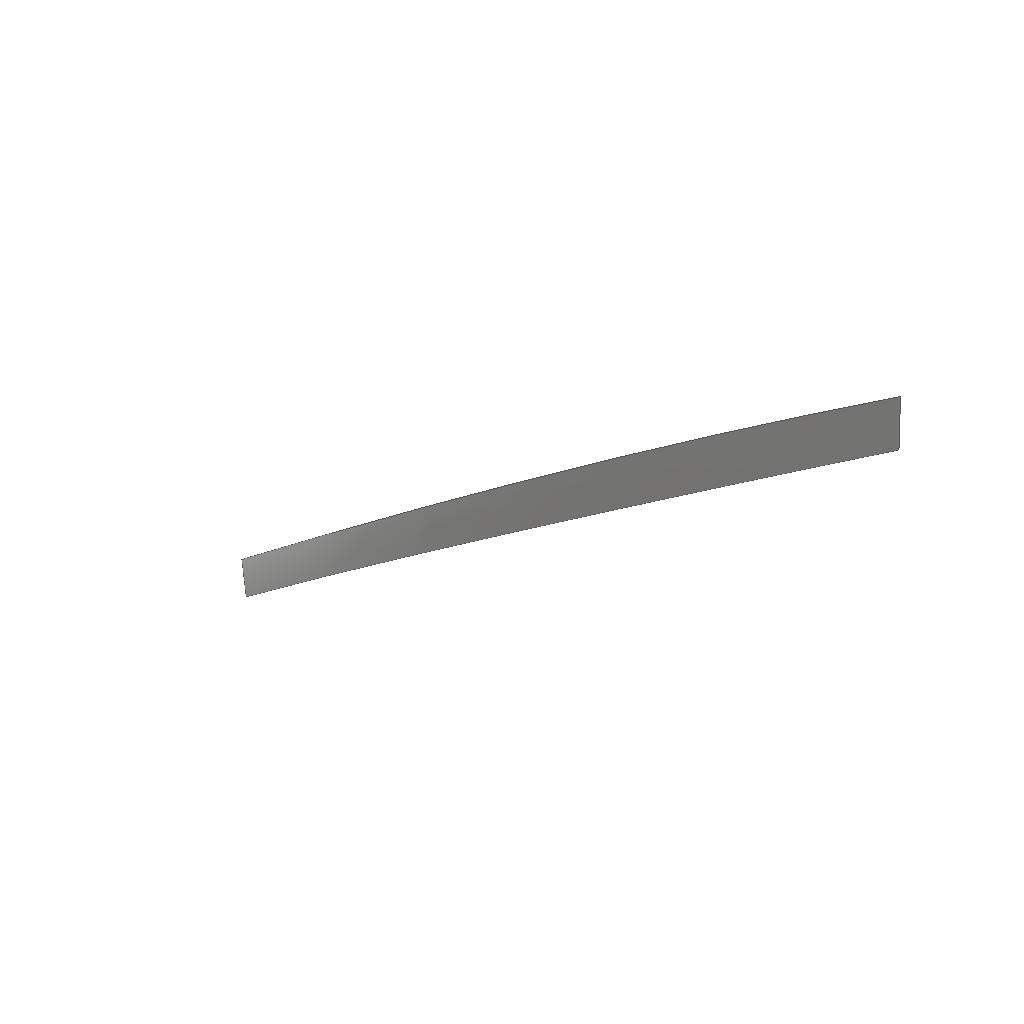
<metadata>
{"format":"step","ext":"stp","renderer":"f3d","projection":"perspective","resolution":1024,"background":"white","views":[{"elev":-29.9,"azim":78.9,"up":"+Y"}]}
</metadata>
<code>
ISO-10303-21;
DATA;
#1 = APPLICATION_PROTOCOL_DEFINITION('committee draft',
  'automotive_design',1997,#2);
#2 = APPLICATION_CONTEXT(
  'core data for automotive mechanical design processes');
#3 = SHAPE_DEFINITION_REPRESENTATION(#4,#10);
#4 = PRODUCT_DEFINITION_SHAPE('','',#5);
#5 = PRODUCT_DEFINITION('design','',#6,#9);
#6 = PRODUCT_DEFINITION_FORMATION('','',#7);
#7 = PRODUCT('Open CASCADE STEP translator 6.8 280',
  'Open CASCADE STEP translator 6.8 280','',(#8));
#8 = MECHANICAL_CONTEXT('',#2,'mechanical');
#9 = PRODUCT_DEFINITION_CONTEXT('part definition',#2,'design');
#10 = MANIFOLD_SURFACE_SHAPE_REPRESENTATION('',(#11,#15),#305);
#11 = AXIS2_PLACEMENT_3D('',#12,#13,#14);
#12 = CARTESIAN_POINT('',(0,0,0));
#13 = DIRECTION('',(0,0,1));
#14 = DIRECTION('',(1,0,-0));
#15 = SHELL_BASED_SURFACE_MODEL('',(#16));
#16 = OPEN_SHELL('',(#17));
#17 = ADVANCED_FACE('',(#18),#35,.T.);
#18 = FACE_BOUND('',#19,.T.);
#19 = EDGE_LOOP('',(#20,#130,#198,#239));
#20 = ORIENTED_EDGE('',*,*,#21,.F.);
#21 = EDGE_CURVE('',#22,#24,#26,.T.);
#22 = VERTEX_POINT('',#23);
#23 = CARTESIAN_POINT('',(55.38,-12.1,
    -33.63));
#24 = VERTEX_POINT('',#25);
#25 = CARTESIAN_POINT('',(51.73,-16.86,
    -34.35));
#26 = SURFACE_CURVE('',#27,(#34),.PCURVE_S1);
#27 = B_SPLINE_CURVE_WITH_KNOTS('',3,(#28,#29,#30,#31,#32,#33),
  .UNSPECIFIED.,.F.,.F.,(4,1,1,4),(0,0.25,0.5,1),
  .UNSPECIFIED.);
#28 = CARTESIAN_POINT('',(55.38,-12.1,
    -33.63));
#29 = CARTESIAN_POINT('',(55.08,-12.5,
    -33.69));
#30 = CARTESIAN_POINT('',(54.47,-13.3,
    -33.81));
#31 = CARTESIAN_POINT('',(53.26,-14.89,
    -34.05));
#32 = CARTESIAN_POINT('',(52.34,-16.07,-34.23
    ));
#33 = CARTESIAN_POINT('',(51.73,-16.86,
    -34.35));
#34 = PCURVE('',#35,#102);
#35 = B_SPLINE_SURFACE_WITH_KNOTS('',3,3,(
    (#36,#37,#38,#39,#40,#41)
    ,(#42,#43,#44,#45,#46,#47)
    ,(#48,#49,#50,#51,#52,#53)
    ,(#54,#55,#56,#57,#58,#59)
    ,(#60,#61,#62,#63,#64,#65)
    ,(#66,#67,#68,#69,#70,#71)
    ,(#72,#73,#74,#75,#76,#77)
    ,(#78,#79,#80,#81,#82,#83)
    ,(#84,#85,#86,#87,#88,#89)
    ,(#90,#91,#92,#93,#94,#95)
    ,(#96,#97,#98,#99,#100,#101
    )),.UNSPECIFIED.,.F.,.F.,.F.,(4,1,1,1,1,1,1,1,4),(4,1,1,4),(
    -0.02756,0.1324,0.2549,0.3775,
    0.5,0.6225,0.7451,0.8676,
    1.028),(0.08157,0.5,0.7012,
    0.9184),.UNSPECIFIED.);
#36 = CARTESIAN_POINT('',(-58.87,12.66,
    35.69));
#37 = CARTESIAN_POINT('',(-58.5,13.63,
    35.92));
#38 = CARTESIAN_POINT('',(-57.96,15.07,
    36.26));
#39 = CARTESIAN_POINT('',(-57.22,17.01,36.7
    ));
#40 = CARTESIAN_POINT('',(-56.86,17.99,
    36.92));
#41 = CARTESIAN_POINT('',(-56.67,18.5,37.03
    ));
#42 = CARTESIAN_POINT('',(-52.89,11.11,32.34)
  );
#43 = CARTESIAN_POINT('',(-52.5,12.08,
    32.56));
#44 = CARTESIAN_POINT('',(-51.94,13.51,
    32.89));
#45 = CARTESIAN_POINT('',(-51.19,15.45,
    33.31));
#46 = CARTESIAN_POINT('',(-50.81,16.42,
    33.52));
#47 = CARTESIAN_POINT('',(-50.62,16.92,
    33.63));
#48 = CARTESIAN_POINT('',(-42.37,8.338,26.33)
  );
#49 = CARTESIAN_POINT('',(-41.96,9.301,26.55
    ));
#50 = CARTESIAN_POINT('',(-41.36,10.73,
    26.86));
#51 = CARTESIAN_POINT('',(-40.54,12.66,
    27.27));
#52 = CARTESIAN_POINT('',(-40.13,13.63,
    27.47));
#53 = CARTESIAN_POINT('',(-39.92,14.13,27.57)
  );
#54 = CARTESIAN_POINT('',(-27.43,4.307,17.52
    ));
#55 = CARTESIAN_POINT('',(-26.98,5.279,17.72)
  );
#56 = CARTESIAN_POINT('',(-26.3,6.706,18.03
    ));
#57 = CARTESIAN_POINT('',(-25.38,8.64,18.45
    ));
#58 = CARTESIAN_POINT('',(-24.94,9.614,18.64
    ));
#59 = CARTESIAN_POINT('',(-24.71,10.12,
    18.74));
#60 = CARTESIAN_POINT('',(-13.95,0.635,9.379)
  );
#61 = CARTESIAN_POINT('',(-13.46,1.614,9.561)
  );
#62 = CARTESIAN_POINT('',(-12.71,3.043,9.881)
  );
#63 = CARTESIAN_POINT('',(-11.71,4.981,10.3
    ));
#64 = CARTESIAN_POINT('',(-11.22,5.96,10.49)
  );
#65 = CARTESIAN_POINT('',(-10.97,6.474,10.58
    ));
#66 = CARTESIAN_POINT('',(-0.5714,-3.027,1.085)
  );
#67 = CARTESIAN_POINT('',(-0.04123,-2.045,
    1.256));
#68 = CARTESIAN_POINT('',(0.7739,-0.6187,1.573)
  );
#69 = CARTESIAN_POINT('',(1.861,1.317,1.99)
  );
#70 = CARTESIAN_POINT('',(2.391,2.298,2.172)
  );
#71 = CARTESIAN_POINT('',(2.659,2.813,2.253));
#72 = CARTESIAN_POINT('',(12.7,-6.649,
    -7.396));
#73 = CARTESIAN_POINT('',(13.27,-5.675,
    -7.235));
#74 = CARTESIAN_POINT('',(14.14,-4.263,
    -6.929));
#75 = CARTESIAN_POINT('',(15.31,-2.347,-6.523
    ));
#76 = CARTESIAN_POINT('',(15.87,-1.374,
    -6.348));
#77 = CARTESIAN_POINT('',(16.16,-0.8619,
    -6.272));
#78 = CARTESIAN_POINT('',(25.86,-10.2,
    -16.09));
#79 = CARTESIAN_POINT('',(26.46,-9.251,
    -15.94));
#80 = CARTESIAN_POINT('',(27.38,-7.874,
    -15.65));
#81 = CARTESIAN_POINT('',(28.6,-6.003,
    -15.27));
#82 = CARTESIAN_POINT('',(29.2,-5.054,
    -15.11));
#83 = CARTESIAN_POINT('',(29.5,-4.554,-15.04
    ));
#84 = CARTESIAN_POINT('',(40.21,-14.01,-25.92
    ));
#85 = CARTESIAN_POINT('',(40.84,-13.11,
    -25.78));
#86 = CARTESIAN_POINT('',(41.78,-11.8,
    -25.55));
#87 = CARTESIAN_POINT('',(43.04,-10.02,
    -25.23));
#88 = CARTESIAN_POINT('',(43.66,-9.116,
    -25.09));
#89 = CARTESIAN_POINT('',(43.98,-8.644,
    -25.02));
#90 = CARTESIAN_POINT('',(50.04,-16.55,-33.07
    ));
#91 = CARTESIAN_POINT('',(50.68,-15.72,
    -32.95));
#92 = CARTESIAN_POINT('',(51.62,-14.48,
    -32.76));
#93 = CARTESIAN_POINT('',(52.88,-12.8,-32.5
    ));
#94 = CARTESIAN_POINT('',(53.51,-11.95,
    -32.38));
#95 = CARTESIAN_POINT('',(53.83,-11.52,-32.31
    ));
#96 = CARTESIAN_POINT('',(55.5,-17.93,
    -37.29));
#97 = CARTESIAN_POINT('',(56.14,-17.14,-37.17)
  );
#98 = CARTESIAN_POINT('',(57.08,-15.96,-37)
  );
#99 = CARTESIAN_POINT('',(58.34,-14.36,
    -36.77));
#100 = CARTESIAN_POINT('',(58.97,-13.56,
    -36.65));
#101 = CARTESIAN_POINT('',(59.3,-13.15,
    -36.59));
#102 = DEFINITIONAL_REPRESENTATION('',(#103),#129);
#103 = B_SPLINE_CURVE_WITH_KNOTS('',3,(#104,#105,#106,#107,#108,#109,
    #110,#111,#112,#113,#114,#115,#116,#117,#118,#119,#120,#121,#122,
    #123,#124,#125,#126,#127,#128),.UNSPECIFIED.,.F.,.F.,(4,1,1,1,1,1,1,
    1,1,1,1,1,1,1,1,1,1,1,1,1,1,1,4),(0,0.04545,
    0.09091,0.1364,0.1818,0.2273,
    0.2727,0.3182,0.3636,0.4091,
    0.4545,0.5,0.5455,0.5909,0.6364,
    0.6818,0.7273,0.7727,0.8182,
    0.8636,0.9091,0.9545,1),
  .QUASI_UNIFORM_KNOTS.);
#104 = CARTESIAN_POINT('',(0.9902,0.9023));
#105 = CARTESIAN_POINT('',(0.9902,0.8901));
#106 = CARTESIAN_POINT('',(0.9902,0.8658));
#107 = CARTESIAN_POINT('',(0.9902,0.8292));
#108 = CARTESIAN_POINT('',(0.9902,0.7926));
#109 = CARTESIAN_POINT('',(0.9902,0.756));
#110 = CARTESIAN_POINT('',(0.9902,0.7195));
#111 = CARTESIAN_POINT('',(0.9902,0.6829));
#112 = CARTESIAN_POINT('',(0.9902,0.6463));
#113 = CARTESIAN_POINT('',(0.9902,0.6097));
#114 = CARTESIAN_POINT('',(0.9902,0.5731));
#115 = CARTESIAN_POINT('',(0.9902,0.5366));
#116 = CARTESIAN_POINT('',(0.9902,0.5));
#117 = CARTESIAN_POINT('',(0.9902,0.4634));
#118 = CARTESIAN_POINT('',(0.9902,0.4268));
#119 = CARTESIAN_POINT('',(0.9902,0.3903));
#120 = CARTESIAN_POINT('',(0.9902,0.3537));
#121 = CARTESIAN_POINT('',(0.9902,0.3171));
#122 = CARTESIAN_POINT('',(0.9902,0.2805));
#123 = CARTESIAN_POINT('',(0.9902,0.244));
#124 = CARTESIAN_POINT('',(0.9902,0.2074));
#125 = CARTESIAN_POINT('',(0.9902,0.1708));
#126 = CARTESIAN_POINT('',(0.9902,0.1342));
#127 = CARTESIAN_POINT('',(0.9902,0.1099));
#128 = CARTESIAN_POINT('',(0.9902,0.09766));
#129 = ( GEOMETRIC_REPRESENTATION_CONTEXT(2) 
PARAMETRIC_REPRESENTATION_CONTEXT() REPRESENTATION_CONTEXT('2D SPACE',''
  ) );
#130 = ORIENTED_EDGE('',*,*,#131,.F.);
#131 = EDGE_CURVE('',#132,#22,#134,.T.);
#132 = VERTEX_POINT('',#133);
#133 = CARTESIAN_POINT('',(-52.47,17.28,
    34.62));
#134 = SURFACE_CURVE('',#135,(#147),.PCURVE_S1);
#135 = B_SPLINE_CURVE_WITH_KNOTS('',3,(#136,#137,#138,#139,#140,#141,
    #142,#143,#144,#145,#146),.UNSPECIFIED.,.F.,.F.,(4,1,1,1,1,1,1,1,4),
  (0,0.125,0.25,0.375,0.5,
    0.625,0.75,0.875,1),.UNSPECIFIED.);
#136 = CARTESIAN_POINT('',(-52.47,17.28,
    34.62));
#137 = CARTESIAN_POINT('',(-47.83,16.07,
    32));
#138 = CARTESIAN_POINT('',(-38.57,13.65,26.73
    ));
#139 = CARTESIAN_POINT('',(-24.76,10.01,
    18.72));
#140 = CARTESIAN_POINT('',(-11.03,6.36,10.56
    ));
#141 = CARTESIAN_POINT('',(2.599,2.699,2.235)
  );
#142 = CARTESIAN_POINT('',(16.1,-0.9756,
    -6.289));
#143 = CARTESIAN_POINT('',(29.44,-4.665,
    -15.05));
#144 = CARTESIAN_POINT('',(42.57,-8.372,
    -24.11));
#145 = CARTESIAN_POINT('',(51.15,-10.86,
    -30.4));
#146 = CARTESIAN_POINT('',(55.38,-12.1,
    -33.63));
#147 = PCURVE('',#35,#148);
#148 = DEFINITIONAL_REPRESENTATION('',(#149),#197);
#149 = B_SPLINE_CURVE_WITH_KNOTS('',3,(#150,#151,#152,#153,#154,#155,
    #156,#157,#158,#159,#160,#161,#162,#163,#164,#165,#166,#167,#168,
    #169,#170,#171,#172,#173,#174,#175,#176,#177,#178,#179,#180,#181,
    #182,#183,#184,#185,#186,#187,#188,#189,#190,#191,#192,#193,#194,
    #195,#196),.UNSPECIFIED.,.F.,.F.,(4,1,1,1,1,1,1,1,1,1,1,1,1,1,1,1,1,
    1,1,1,1,1,1,1,1,1,1,1,1,1,1,1,1,1,1,1,1,1,1,1,1,1,1,1,4),(0,
    0.02273,0.04545,0.06818,
    0.09091,0.1136,0.1364,0.1591,
    0.1818,0.2045,0.2273,0.25,0.2727,
    0.2955,0.3182,0.3409,0.3636,
    0.3864,0.4091,0.4318,0.4545,
    0.4773,0.5,0.5227,0.5455,0.5682,
    0.5909,0.6136,0.6364,0.6591,
    0.6818,0.7045,0.7273,0.75,0.7727,
    0.7955,0.8182,0.8409,0.8636,
    0.8864,0.9091,0.9318,0.9545,
    0.9773,1),.QUASI_UNIFORM_KNOTS.);
#150 = CARTESIAN_POINT('',(0.009805,0.9023));
#151 = CARTESIAN_POINT('',(0.01723,0.9023));
#152 = CARTESIAN_POINT('',(0.03209,0.9023));
#153 = CARTESIAN_POINT('',(0.05437,0.9023));
#154 = CARTESIAN_POINT('',(0.07665,0.9023));
#155 = CARTESIAN_POINT('',(0.09893,0.9023));
#156 = CARTESIAN_POINT('',(0.1212,0.9023));
#157 = CARTESIAN_POINT('',(0.1435,0.9023));
#158 = CARTESIAN_POINT('',(0.1658,0.9023));
#159 = CARTESIAN_POINT('',(0.1881,0.9023));
#160 = CARTESIAN_POINT('',(0.2103,0.9023));
#161 = CARTESIAN_POINT('',(0.2326,0.9023));
#162 = CARTESIAN_POINT('',(0.2549,0.9023));
#163 = CARTESIAN_POINT('',(0.2772,0.9023));
#164 = CARTESIAN_POINT('',(0.2995,0.9023));
#165 = CARTESIAN_POINT('',(0.3217,0.9023));
#166 = CARTESIAN_POINT('',(0.344,0.9023));
#167 = CARTESIAN_POINT('',(0.3663,0.9023));
#168 = CARTESIAN_POINT('',(0.3886,0.9023));
#169 = CARTESIAN_POINT('',(0.4109,0.9023));
#170 = CARTESIAN_POINT('',(0.4332,0.9023));
#171 = CARTESIAN_POINT('',(0.4554,0.9023));
#172 = CARTESIAN_POINT('',(0.4777,0.9023));
#173 = CARTESIAN_POINT('',(0.5,0.9023));
#174 = CARTESIAN_POINT('',(0.5223,0.9023));
#175 = CARTESIAN_POINT('',(0.5446,0.9023));
#176 = CARTESIAN_POINT('',(0.5668,0.9023));
#177 = CARTESIAN_POINT('',(0.5891,0.9023));
#178 = CARTESIAN_POINT('',(0.6114,0.9023));
#179 = CARTESIAN_POINT('',(0.6337,0.9023));
#180 = CARTESIAN_POINT('',(0.656,0.9023));
#181 = CARTESIAN_POINT('',(0.6783,0.9023));
#182 = CARTESIAN_POINT('',(0.7005,0.9023));
#183 = CARTESIAN_POINT('',(0.7228,0.9023));
#184 = CARTESIAN_POINT('',(0.7451,0.9023));
#185 = CARTESIAN_POINT('',(0.7674,0.9023));
#186 = CARTESIAN_POINT('',(0.7897,0.9023));
#187 = CARTESIAN_POINT('',(0.8119,0.9023));
#188 = CARTESIAN_POINT('',(0.8342,0.9023));
#189 = CARTESIAN_POINT('',(0.8565,0.9023));
#190 = CARTESIAN_POINT('',(0.8788,0.9023));
#191 = CARTESIAN_POINT('',(0.9011,0.9023));
#192 = CARTESIAN_POINT('',(0.9234,0.9023));
#193 = CARTESIAN_POINT('',(0.9456,0.9023));
#194 = CARTESIAN_POINT('',(0.9679,0.9023));
#195 = CARTESIAN_POINT('',(0.9828,0.9023));
#196 = CARTESIAN_POINT('',(0.9902,0.9023));
#197 = ( GEOMETRIC_REPRESENTATION_CONTEXT(2) 
PARAMETRIC_REPRESENTATION_CONTEXT() REPRESENTATION_CONTEXT('2D SPACE',''
  ) );
#198 = ORIENTED_EDGE('',*,*,#199,.F.);
#199 = EDGE_CURVE('',#200,#132,#202,.T.);
#200 = VERTEX_POINT('',#201);
#201 = CARTESIAN_POINT('',(-54.64,11.68,
    33.36));
#202 = SURFACE_CURVE('',#203,(#210),.PCURVE_S1);
#203 = B_SPLINE_CURVE_WITH_KNOTS('',3,(#204,#205,#206,#207,#208,#209),
  .UNSPECIFIED.,.F.,.F.,(4,1,1,4),(0,0.5,0.75,1),
  .UNSPECIFIED.);
#204 = CARTESIAN_POINT('',(-54.64,11.68,
    33.36));
#205 = CARTESIAN_POINT('',(-54.27,12.61,
    33.57));
#206 = CARTESIAN_POINT('',(-53.73,14.01,
    33.9));
#207 = CARTESIAN_POINT('',(-53.01,15.88,
    34.31));
#208 = CARTESIAN_POINT('',(-52.65,16.81,
    34.52));
#209 = CARTESIAN_POINT('',(-52.47,17.28,
    34.62));
#210 = PCURVE('',#35,#211);
#211 = DEFINITIONAL_REPRESENTATION('',(#212),#238);
#212 = B_SPLINE_CURVE_WITH_KNOTS('',3,(#213,#214,#215,#216,#217,#218,
    #219,#220,#221,#222,#223,#224,#225,#226,#227,#228,#229,#230,#231,
    #232,#233,#234,#235,#236,#237),.UNSPECIFIED.,.F.,.F.,(4,1,1,1,1,1,1,
    1,1,1,1,1,1,1,1,1,1,1,1,1,1,1,4),(0,0.04545,
    0.09091,0.1364,0.1818,0.2273,
    0.2727,0.3182,0.3636,0.4091,
    0.4545,0.5,0.5455,0.5909,0.6364,
    0.6818,0.7273,0.7727,0.8182,
    0.8636,0.9091,0.9545,1),
  .QUASI_UNIFORM_KNOTS.);
#213 = CARTESIAN_POINT('',(0.009805,0.09766));
#214 = CARTESIAN_POINT('',(0.009805,0.1099));
#215 = CARTESIAN_POINT('',(0.009805,0.1342));
#216 = CARTESIAN_POINT('',(0.009805,0.1708));
#217 = CARTESIAN_POINT('',(0.009805,0.2074));
#218 = CARTESIAN_POINT('',(0.009805,0.244));
#219 = CARTESIAN_POINT('',(0.009805,0.2805));
#220 = CARTESIAN_POINT('',(0.009805,0.3171));
#221 = CARTESIAN_POINT('',(0.009805,0.3537));
#222 = CARTESIAN_POINT('',(0.009805,0.3903));
#223 = CARTESIAN_POINT('',(0.009805,0.4268));
#224 = CARTESIAN_POINT('',(0.009805,0.4634));
#225 = CARTESIAN_POINT('',(0.009805,0.5));
#226 = CARTESIAN_POINT('',(0.009805,0.5366));
#227 = CARTESIAN_POINT('',(0.009805,0.5731));
#228 = CARTESIAN_POINT('',(0.009805,0.6097));
#229 = CARTESIAN_POINT('',(0.009805,0.6463));
#230 = CARTESIAN_POINT('',(0.009805,0.6829));
#231 = CARTESIAN_POINT('',(0.009805,0.7195));
#232 = CARTESIAN_POINT('',(0.009805,0.756));
#233 = CARTESIAN_POINT('',(0.009805,0.7926));
#234 = CARTESIAN_POINT('',(0.009805,0.8292));
#235 = CARTESIAN_POINT('',(0.009805,0.8658));
#236 = CARTESIAN_POINT('',(0.009805,0.8901));
#237 = CARTESIAN_POINT('',(0.009805,0.9023));
#238 = ( GEOMETRIC_REPRESENTATION_CONTEXT(2) 
PARAMETRIC_REPRESENTATION_CONTEXT() REPRESENTATION_CONTEXT('2D SPACE',''
  ) );
#239 = ORIENTED_EDGE('',*,*,#240,.F.);
#240 = EDGE_CURVE('',#24,#200,#241,.T.);
#241 = SURFACE_CURVE('',#242,(#254),.PCURVE_S1);
#242 = B_SPLINE_CURVE_WITH_KNOTS('',3,(#243,#244,#245,#246,#247,#248,
    #249,#250,#251,#252,#253),.UNSPECIFIED.,.F.,.F.,(4,1,1,1,1,1,1,1,4),
  (0,0.125,0.25,0.375,0.5,
    0.625,0.75,0.875,1),.UNSPECIFIED.);
#243 = CARTESIAN_POINT('',(51.73,-16.86,
    -34.35));
#244 = CARTESIAN_POINT('',(47.51,-15.78,
    -31.17));
#245 = CARTESIAN_POINT('',(38.96,-13.55,
    -25));
#246 = CARTESIAN_POINT('',(25.93,-10.09,
    -16.07));
#247 = CARTESIAN_POINT('',(12.77,-6.537,
    -7.378));
#248 = CARTESIAN_POINT('',(-0.5101,-2.914,
    1.105));
#249 = CARTESIAN_POINT('',(-13.9,0.748,9.401)
  );
#250 = CARTESIAN_POINT('',(-27.38,4.419,17.55
    ));
#251 = CARTESIAN_POINT('',(-40.95,8.077,
    25.55));
#252 = CARTESIAN_POINT('',(-50.06,10.49,
    30.77));
#253 = CARTESIAN_POINT('',(-54.64,11.68,
    33.36));
#254 = PCURVE('',#35,#255);
#255 = DEFINITIONAL_REPRESENTATION('',(#256),#304);
#256 = B_SPLINE_CURVE_WITH_KNOTS('',3,(#257,#258,#259,#260,#261,#262,
    #263,#264,#265,#266,#267,#268,#269,#270,#271,#272,#273,#274,#275,
    #276,#277,#278,#279,#280,#281,#282,#283,#284,#285,#286,#287,#288,
    #289,#290,#291,#292,#293,#294,#295,#296,#297,#298,#299,#300,#301,
    #302,#303),.UNSPECIFIED.,.F.,.F.,(4,1,1,1,1,1,1,1,1,1,1,1,1,1,1,1,1,
    1,1,1,1,1,1,1,1,1,1,1,1,1,1,1,1,1,1,1,1,1,1,1,1,1,1,1,4),(0,
    0.02273,0.04545,0.06818,
    0.09091,0.1136,0.1364,0.1591,
    0.1818,0.2045,0.2273,0.25,0.2727,
    0.2955,0.3182,0.3409,0.3636,
    0.3864,0.4091,0.4318,0.4545,
    0.4773,0.5,0.5227,0.5455,0.5682,
    0.5909,0.6136,0.6364,0.6591,
    0.6818,0.7045,0.7273,0.75,0.7727,
    0.7955,0.8182,0.8409,0.8636,
    0.8864,0.9091,0.9318,0.9545,
    0.9773,1),.QUASI_UNIFORM_KNOTS.);
#257 = CARTESIAN_POINT('',(0.9902,0.09766));
#258 = CARTESIAN_POINT('',(0.9828,0.09766));
#259 = CARTESIAN_POINT('',(0.9679,0.09766));
#260 = CARTESIAN_POINT('',(0.9456,0.09766));
#261 = CARTESIAN_POINT('',(0.9234,0.09766));
#262 = CARTESIAN_POINT('',(0.9011,0.09766));
#263 = CARTESIAN_POINT('',(0.8788,0.09766));
#264 = CARTESIAN_POINT('',(0.8565,0.09766));
#265 = CARTESIAN_POINT('',(0.8342,0.09766));
#266 = CARTESIAN_POINT('',(0.8119,0.09766));
#267 = CARTESIAN_POINT('',(0.7897,0.09766));
#268 = CARTESIAN_POINT('',(0.7674,0.09766));
#269 = CARTESIAN_POINT('',(0.7451,0.09766));
#270 = CARTESIAN_POINT('',(0.7228,0.09766));
#271 = CARTESIAN_POINT('',(0.7005,0.09766));
#272 = CARTESIAN_POINT('',(0.6783,0.09766));
#273 = CARTESIAN_POINT('',(0.656,0.09766));
#274 = CARTESIAN_POINT('',(0.6337,0.09766));
#275 = CARTESIAN_POINT('',(0.6114,0.09766));
#276 = CARTESIAN_POINT('',(0.5891,0.09766));
#277 = CARTESIAN_POINT('',(0.5668,0.09766));
#278 = CARTESIAN_POINT('',(0.5446,0.09766));
#279 = CARTESIAN_POINT('',(0.5223,0.09766));
#280 = CARTESIAN_POINT('',(0.5,0.09766));
#281 = CARTESIAN_POINT('',(0.4777,0.09766));
#282 = CARTESIAN_POINT('',(0.4554,0.09766));
#283 = CARTESIAN_POINT('',(0.4332,0.09766));
#284 = CARTESIAN_POINT('',(0.4109,0.09766));
#285 = CARTESIAN_POINT('',(0.3886,0.09766));
#286 = CARTESIAN_POINT('',(0.3663,0.09766));
#287 = CARTESIAN_POINT('',(0.344,0.09766));
#288 = CARTESIAN_POINT('',(0.3217,0.09766));
#289 = CARTESIAN_POINT('',(0.2995,0.09766));
#290 = CARTESIAN_POINT('',(0.2772,0.09766));
#291 = CARTESIAN_POINT('',(0.2549,0.09766));
#292 = CARTESIAN_POINT('',(0.2326,0.09766));
#293 = CARTESIAN_POINT('',(0.2103,0.09766));
#294 = CARTESIAN_POINT('',(0.1881,0.09766));
#295 = CARTESIAN_POINT('',(0.1658,0.09766));
#296 = CARTESIAN_POINT('',(0.1435,0.09766));
#297 = CARTESIAN_POINT('',(0.1212,0.09766));
#298 = CARTESIAN_POINT('',(0.09893,0.09766));
#299 = CARTESIAN_POINT('',(0.07665,0.09766));
#300 = CARTESIAN_POINT('',(0.05437,0.09766));
#301 = CARTESIAN_POINT('',(0.03209,0.09766));
#302 = CARTESIAN_POINT('',(0.01723,0.09766));
#303 = CARTESIAN_POINT('',(0.009805,0.09766));
#304 = ( GEOMETRIC_REPRESENTATION_CONTEXT(2) 
PARAMETRIC_REPRESENTATION_CONTEXT() REPRESENTATION_CONTEXT('2D SPACE',''
  ) );
#305 = ( GEOMETRIC_REPRESENTATION_CONTEXT(3) 
GLOBAL_UNCERTAINTY_ASSIGNED_CONTEXT((#309)) GLOBAL_UNIT_ASSIGNED_CONTEXT
((#306,#307,#308)) REPRESENTATION_CONTEXT('Context #1',
  '3D Context with UNIT and UNCERTAINTY') );
#306 = ( LENGTH_UNIT() NAMED_UNIT(*) SI_UNIT(.MILLI.,.METRE.) );
#307 = ( NAMED_UNIT(*) PLANE_ANGLE_UNIT() SI_UNIT($,.RADIAN.) );
#308 = ( NAMED_UNIT(*) SI_UNIT($,.STERADIAN.) SOLID_ANGLE_UNIT() );
#309 = UNCERTAINTY_MEASURE_WITH_UNIT(LENGTH_MEASURE(1e-07),#306,
  'distance_accuracy_value','confusion accuracy');
#310 = PRODUCT_TYPE('part',$,(#7));
ENDSEC;
END-ISO-10303-21;

</code>
